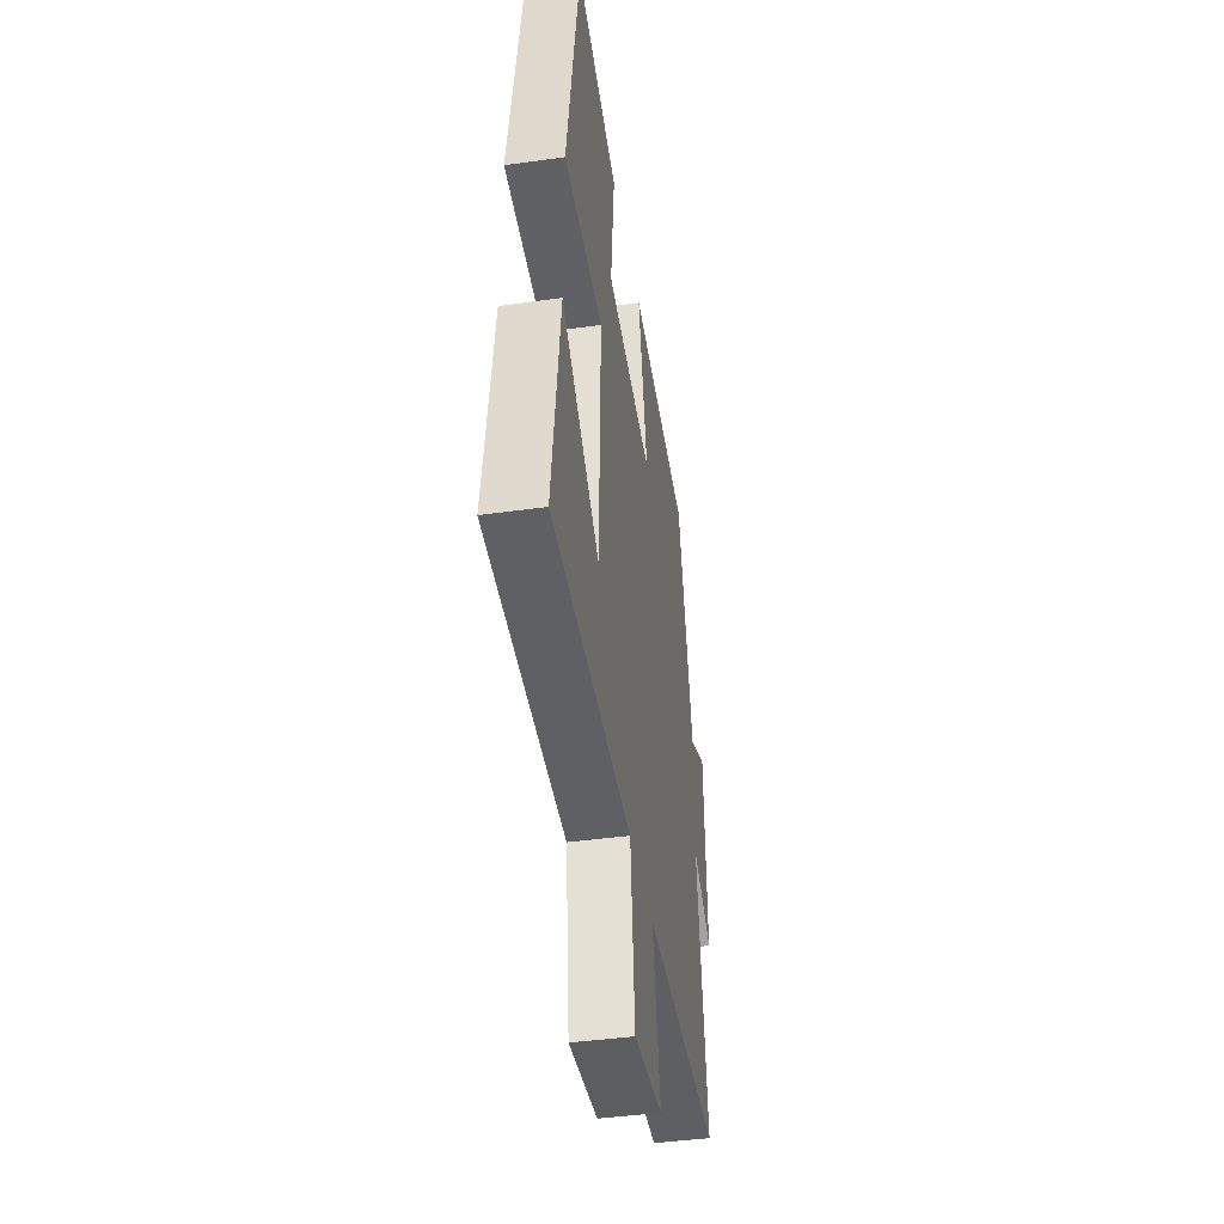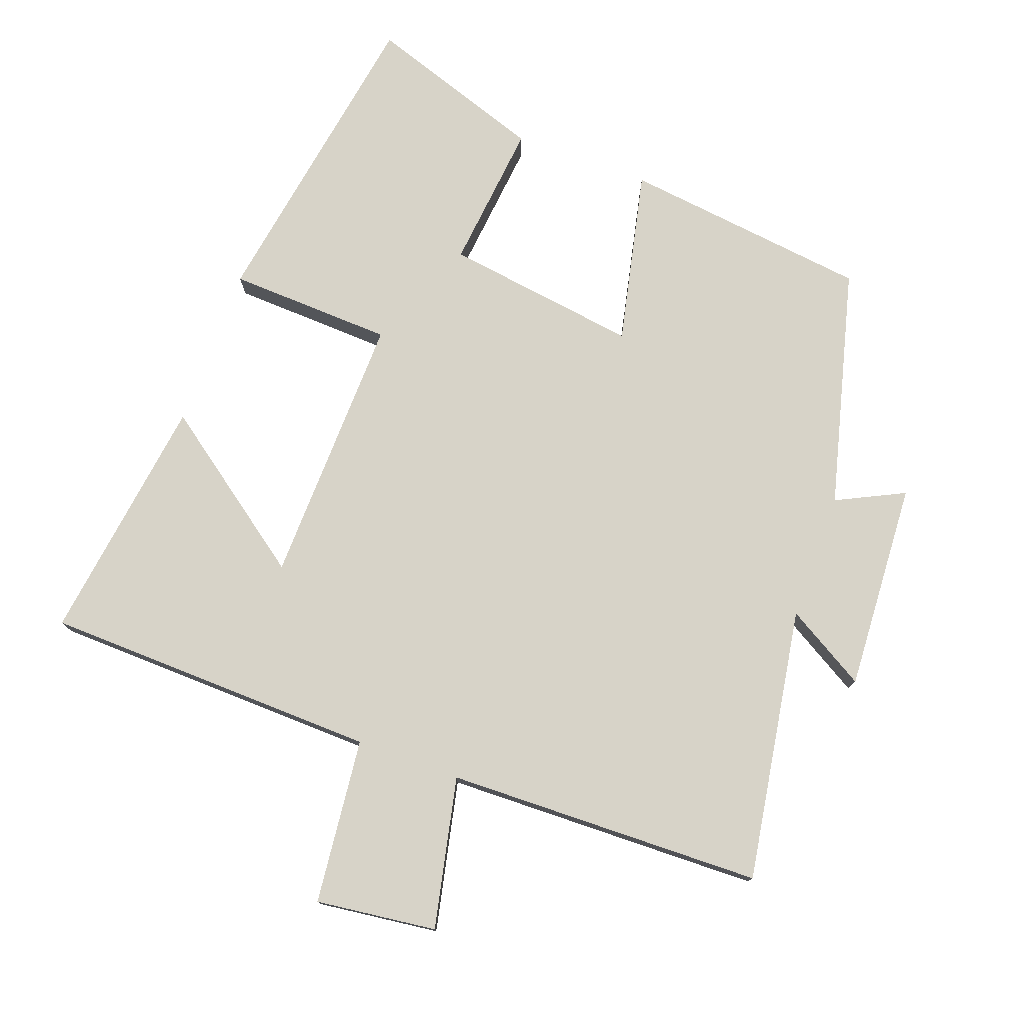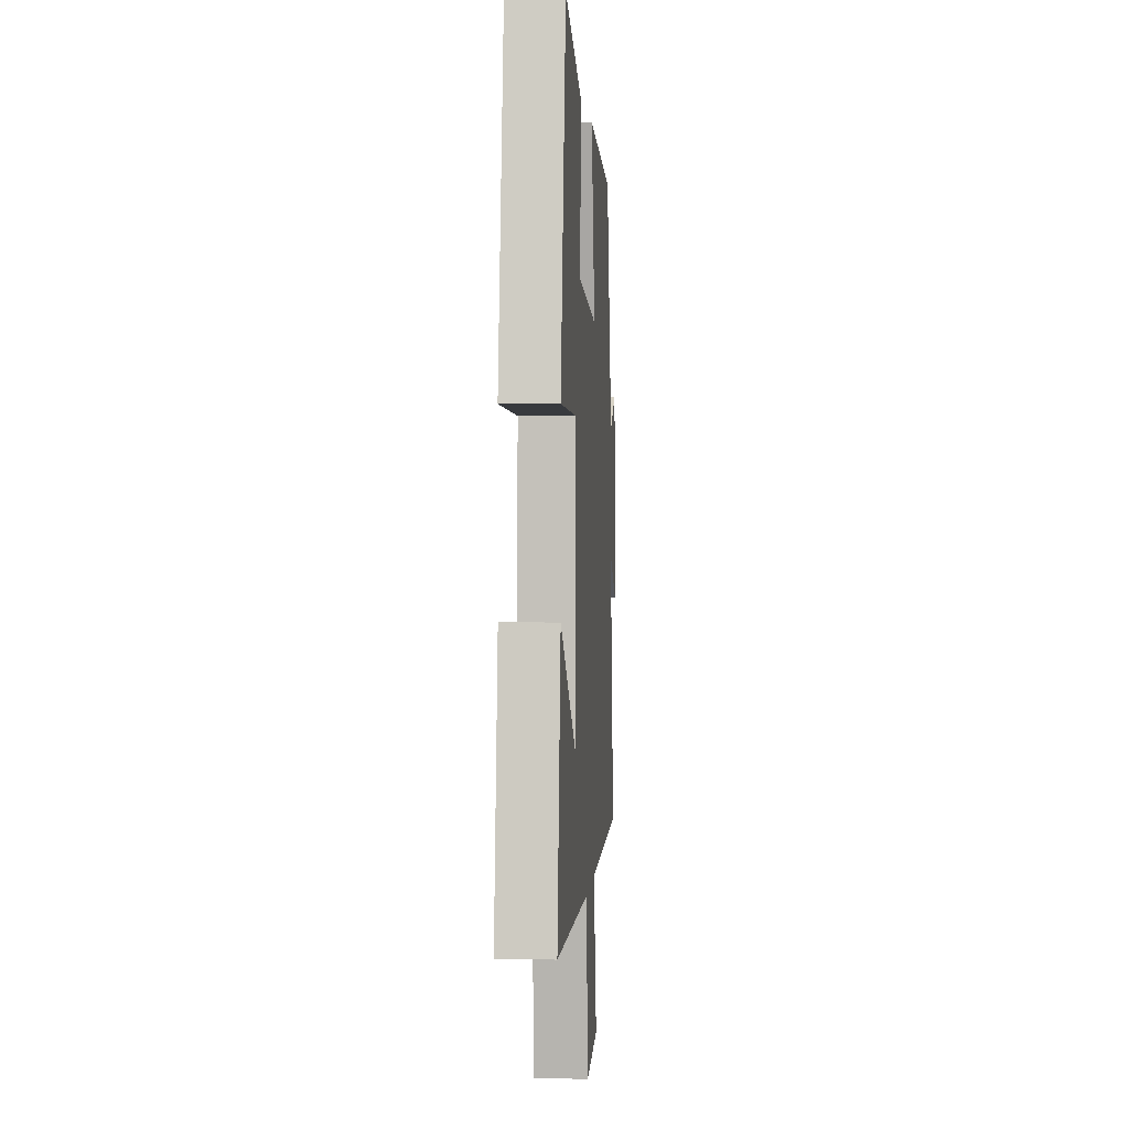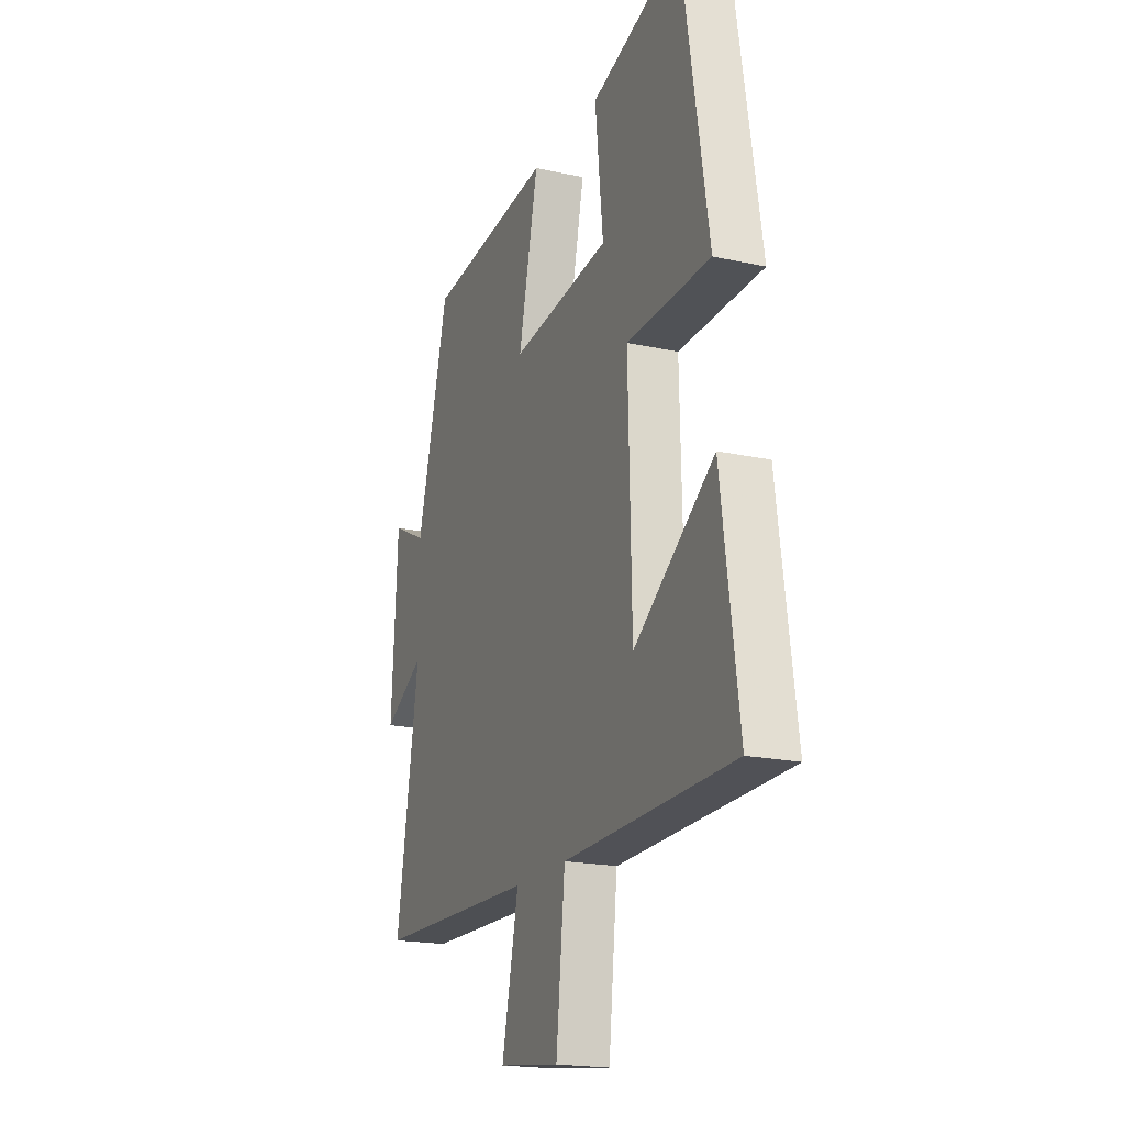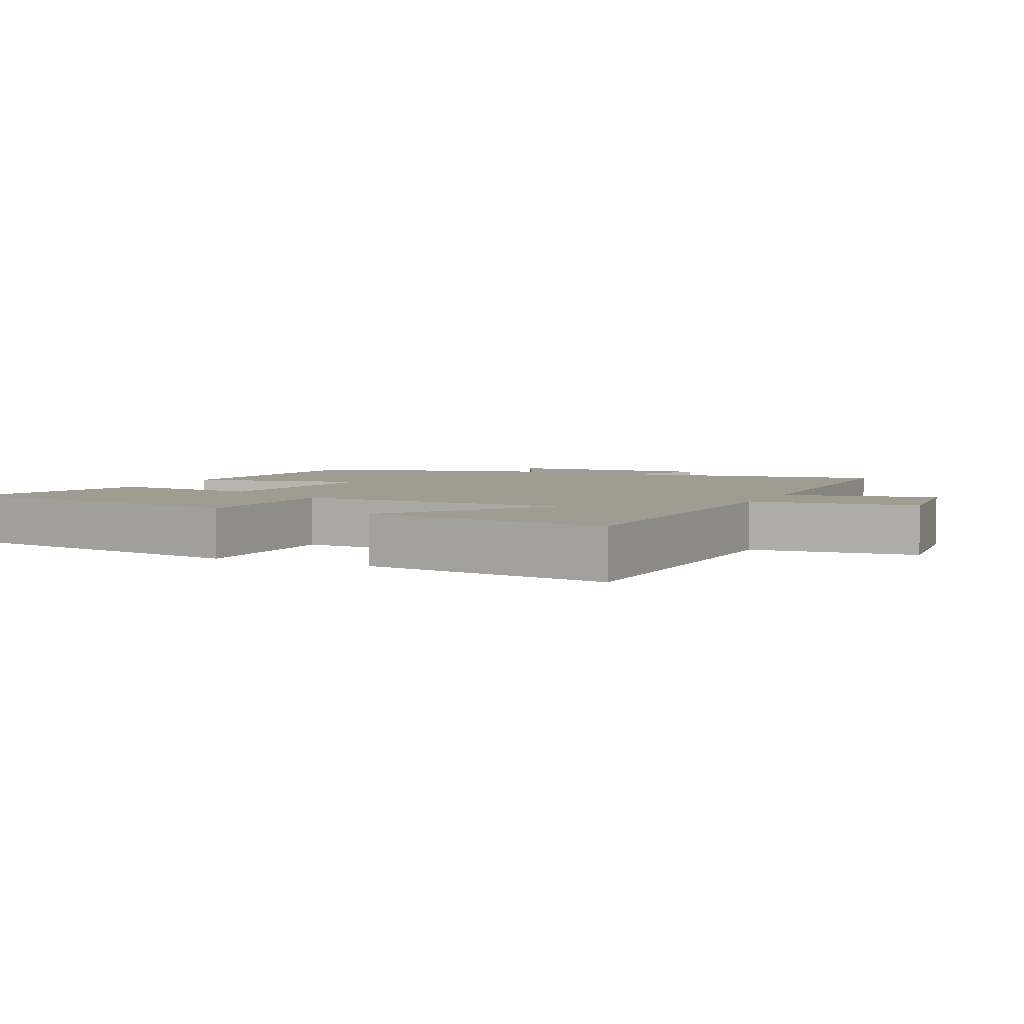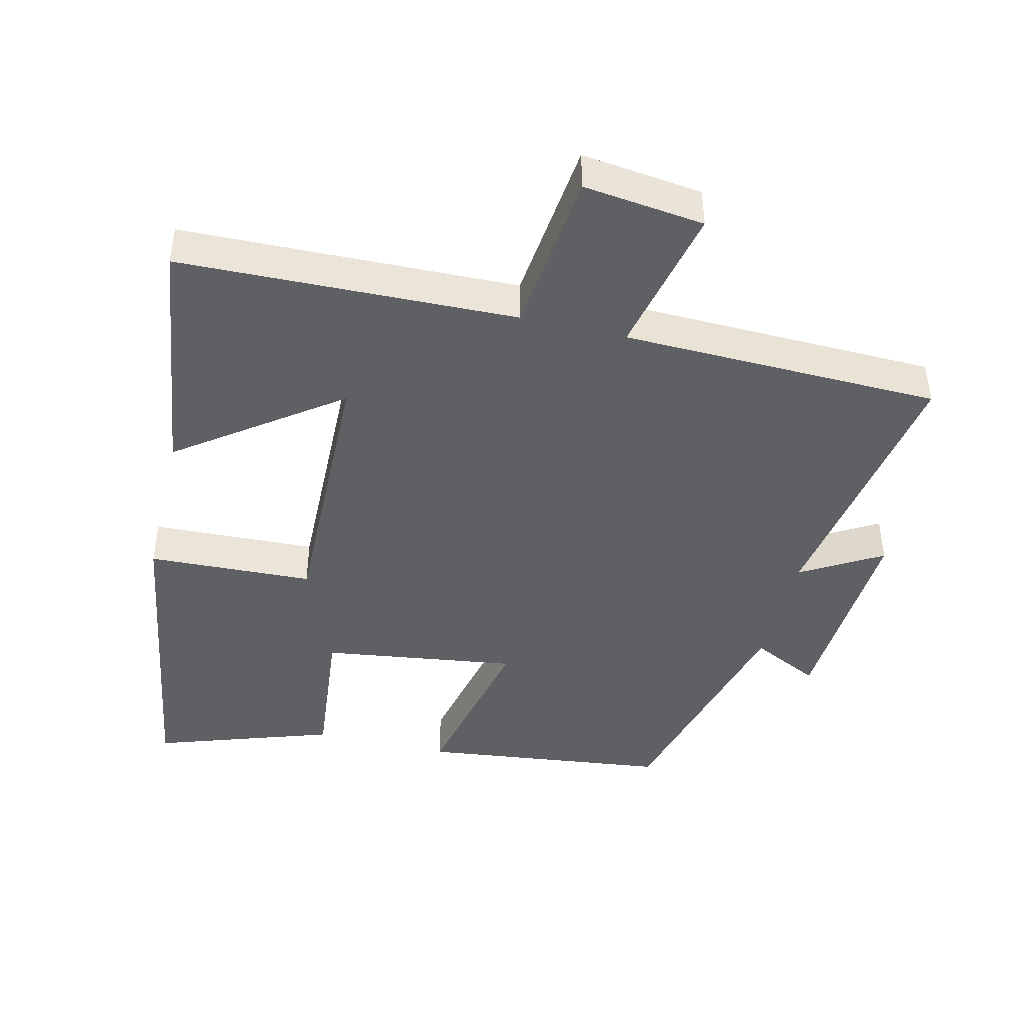
<metadata>
{"format":"obj","ext":"obj","renderer":"f3d","projection":"perspective","resolution":1024,"background":"white","views":[{"elev":-43.2,"azim":99.4,"up":"+Z"},{"elev":76.9,"azim":-159.9,"up":"+Y"},{"elev":2.5,"azim":94.2,"up":"+Z"},{"elev":-19.0,"azim":67.3,"up":"+Z"},{"elev":4.3,"azim":115.3,"up":"+Y"},{"elev":-44.0,"azim":166.4,"up":"+Y"}]}
</metadata>
<code>
v -0.408 0.07 0.456
v -0.044 0.07 0.5
v -0.101 0.07 0.242
v 0.185 0.07 0.282
v 0.162 0.07 0.5
v 0.423 0.07 0.588
v 0.5 0.07 0.123
v 0.257 0.07 0.113
v 0.267 0.07 -0.289
v 0.5 0.07 -0.119
v 0.551 0.07 -0.486
v 0.057 0.07 -0.5
v 0.031 0.07 -0.744
v -0.147 0.07 -0.722
v -0.099 0.07 -0.5
v -0.566 0.07 -0.489
v -0.5 0.07 -0.086
v -0.618 0.07 -0.155
v -0.6 0.07 0.153
v -0.5 0.07 0.104
v -0.408 0 0.456
v -0.044 0 0.5
v -0.101 0 0.242
v 0.185 0 0.282
v 0.162 0 0.5
v 0.423 0 0.588
v 0.5 0 0.123
v 0.257 0 0.113
v 0.267 0 -0.289
v 0.5 0 -0.119
v 0.551 0 -0.486
v 0.057 0 -0.5
v 0.031 0 -0.744
v -0.147 0 -0.722
v -0.099 0 -0.5
v -0.566 0 -0.489
v -0.5 0 -0.086
v -0.618 0 -0.155
v -0.6 0 0.153
v -0.5 0 0.104
f 17 18 19 20
f 17 20 1 2
f 15 16 17
f 12 13 14 15
f 9 10 11 12
f 8 9 12 15
f 5 6 7 8
f 4 5 8
f 3 4 8 15
f 17 2 3
f 3 15 17
f 40 39 38 37
f 22 21 40 37
f 37 36 35
f 35 34 33 32
f 32 31 30 29
f 35 32 29 28
f 28 27 26 25
f 28 25 24
f 35 28 24 23
f 23 22 37
f 37 35 23
f 1 21 22 2
f 2 22 23 3
f 3 23 24 4
f 4 24 25 5
f 5 25 26 6
f 6 26 27 7
f 7 27 28 8
f 8 28 29 9
f 9 29 30 10
f 10 30 31 11
f 11 31 32 12
f 12 32 33 13
f 13 33 34 14
f 14 34 35 15
f 15 35 36 16
f 16 36 37 17
f 17 37 38 18
f 18 38 39 19
f 19 39 40 20
f 20 40 21 1

</code>
